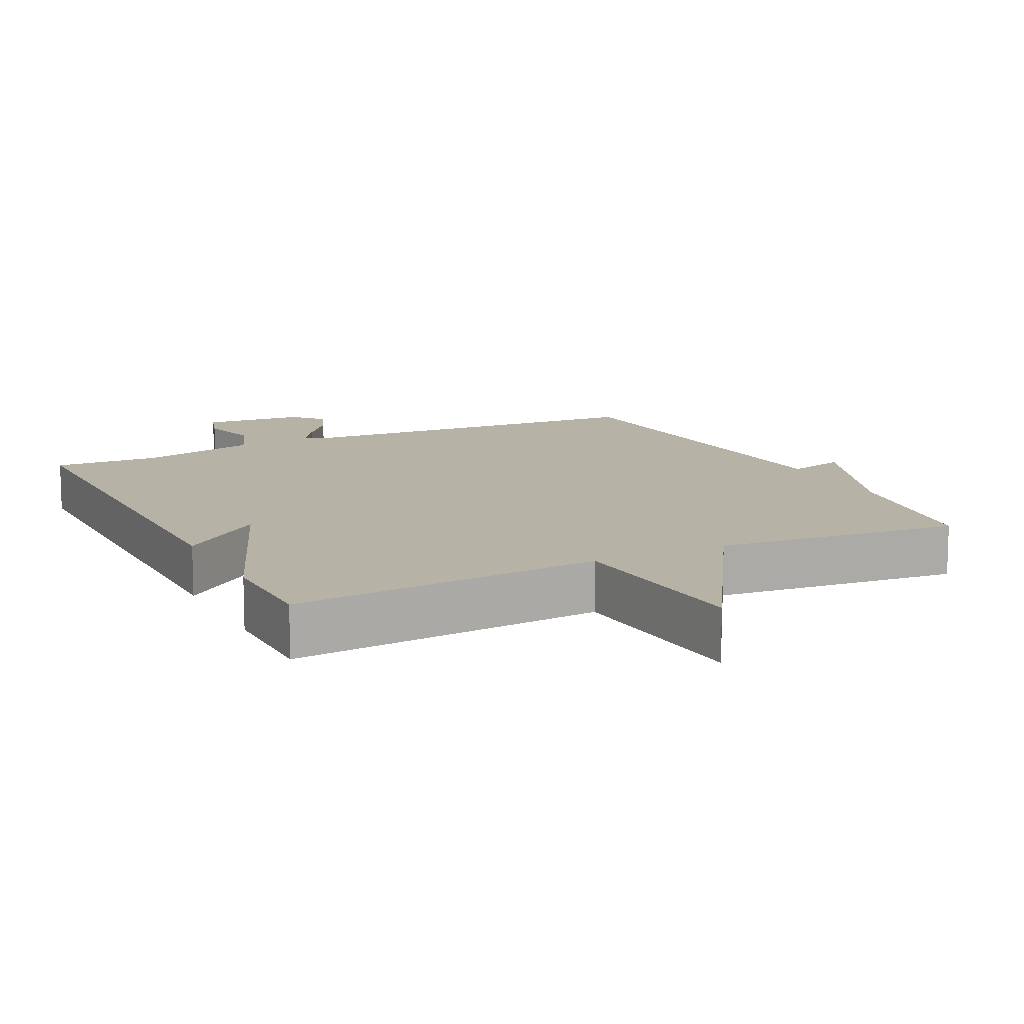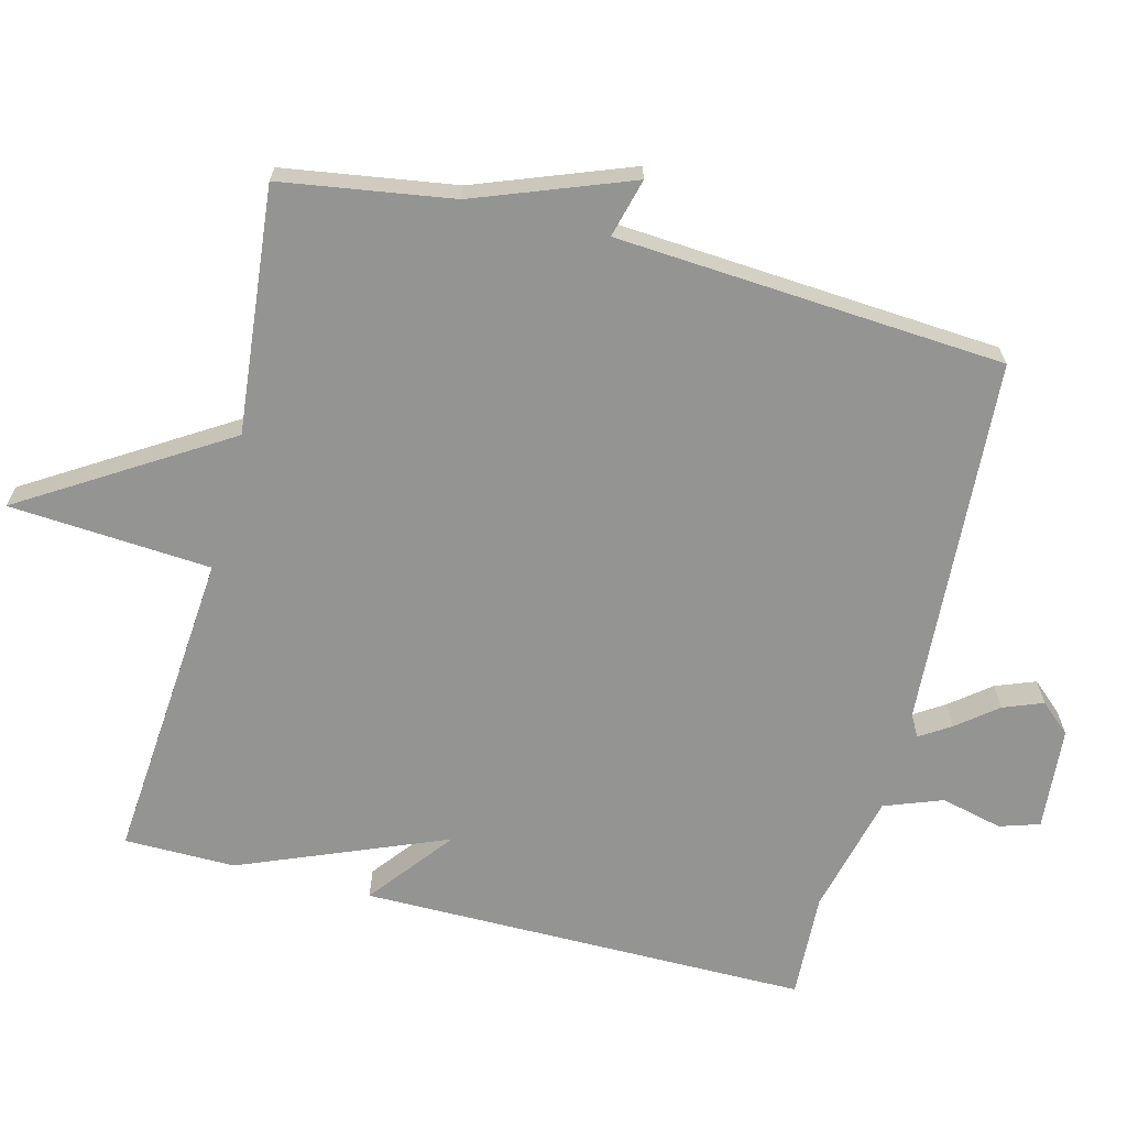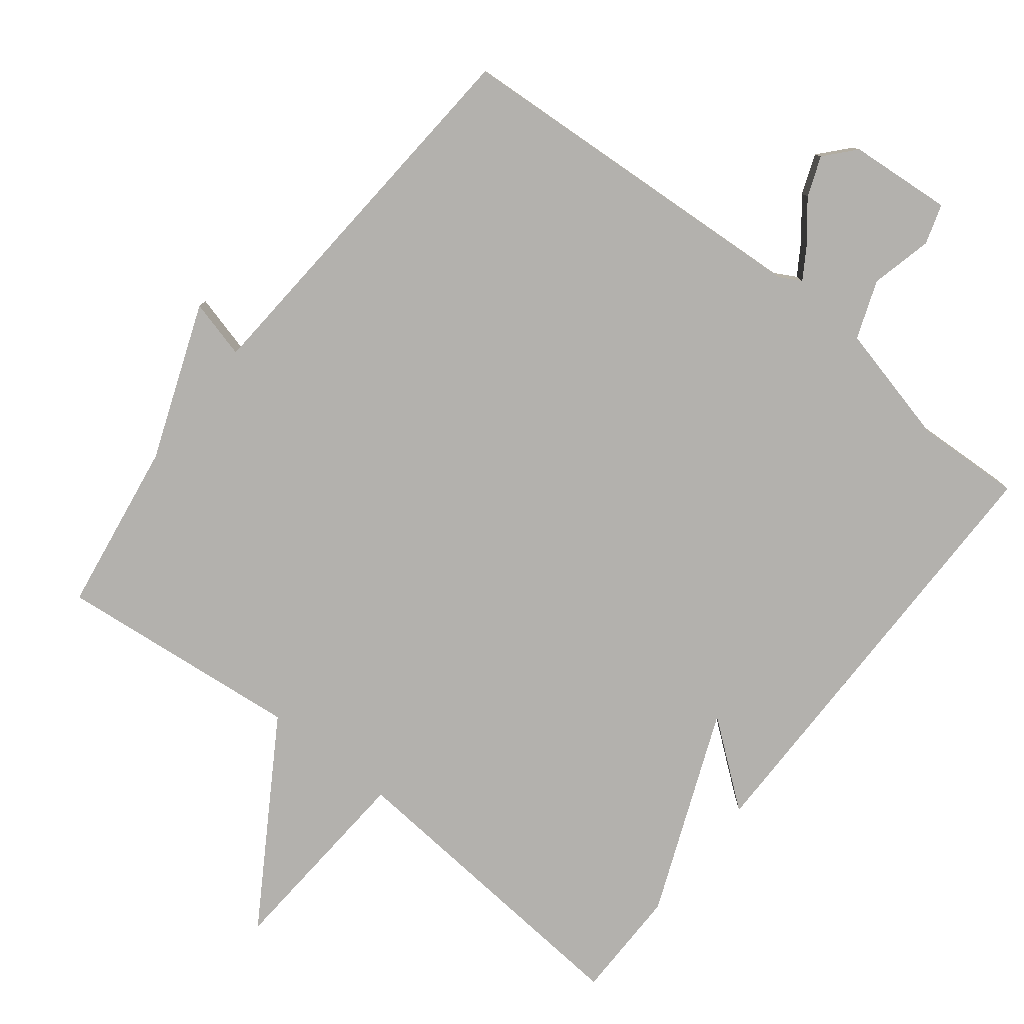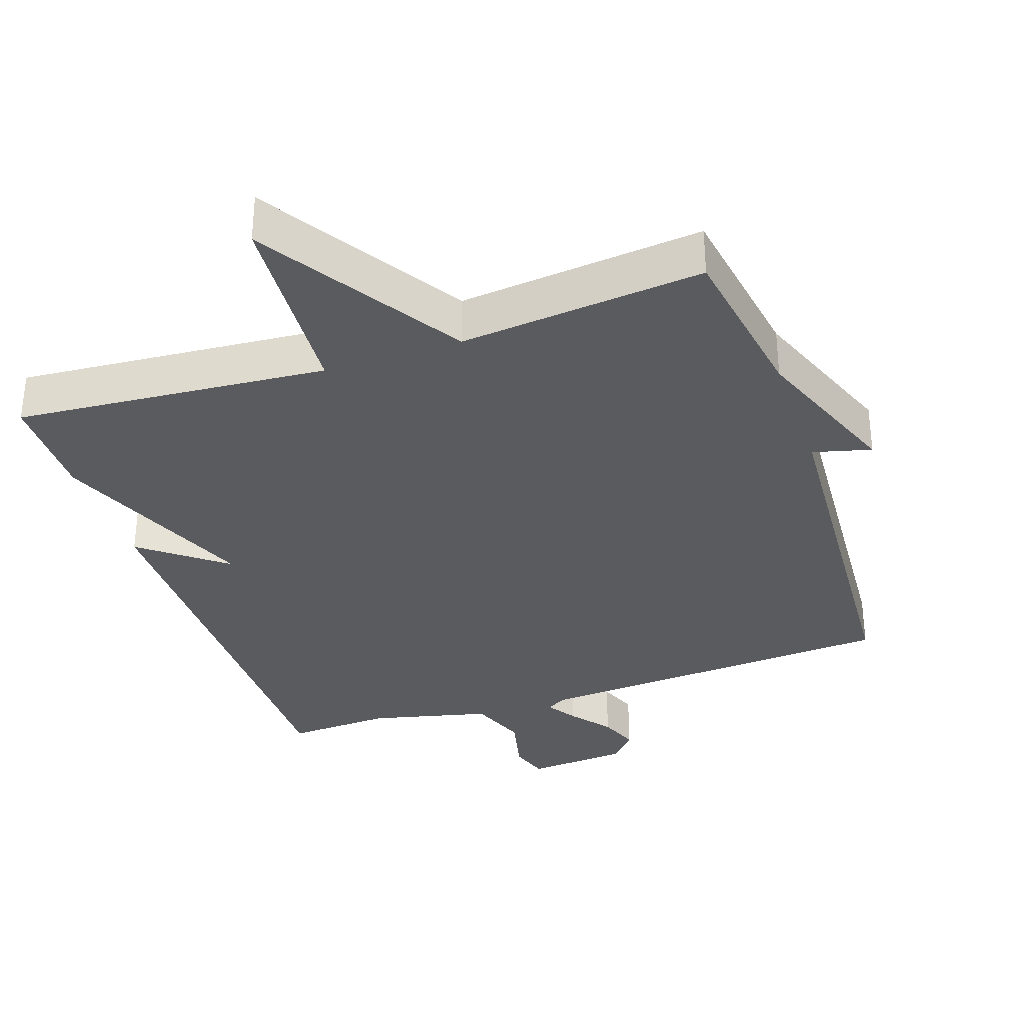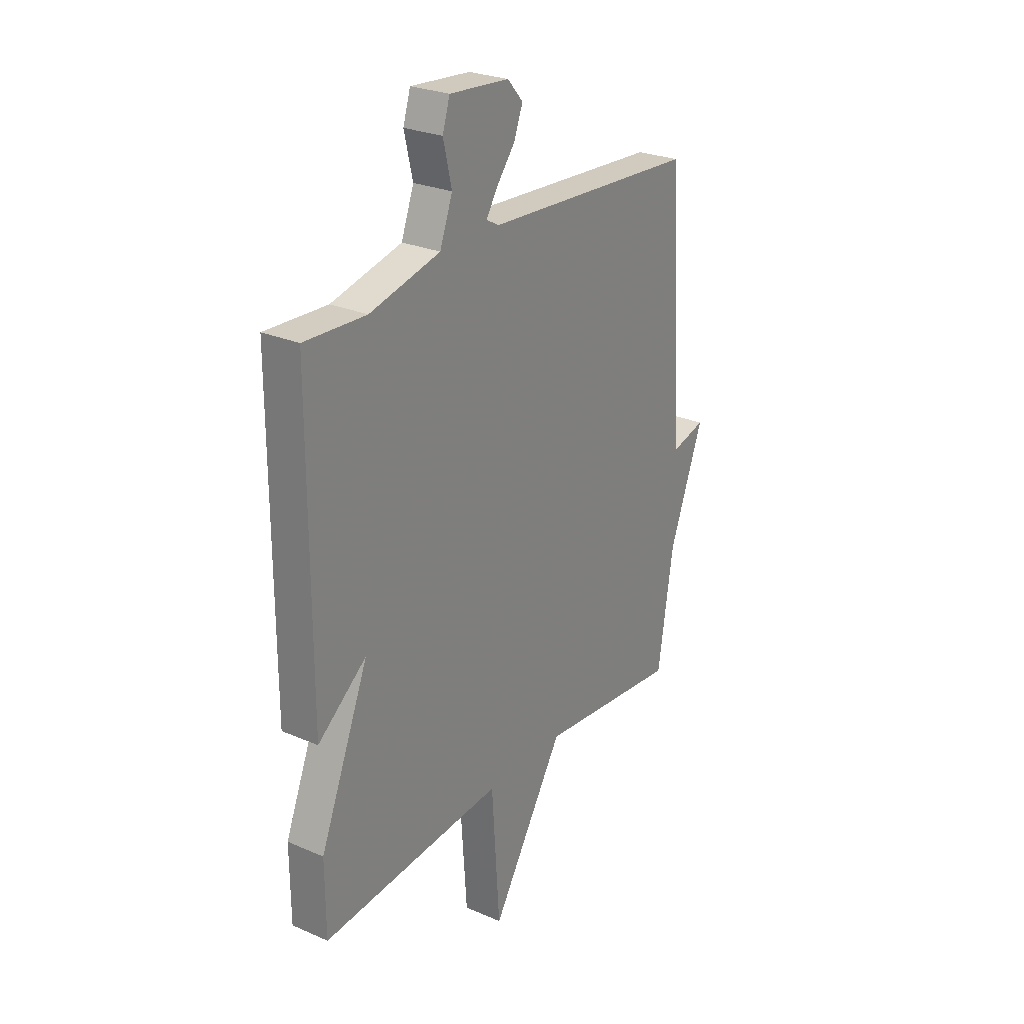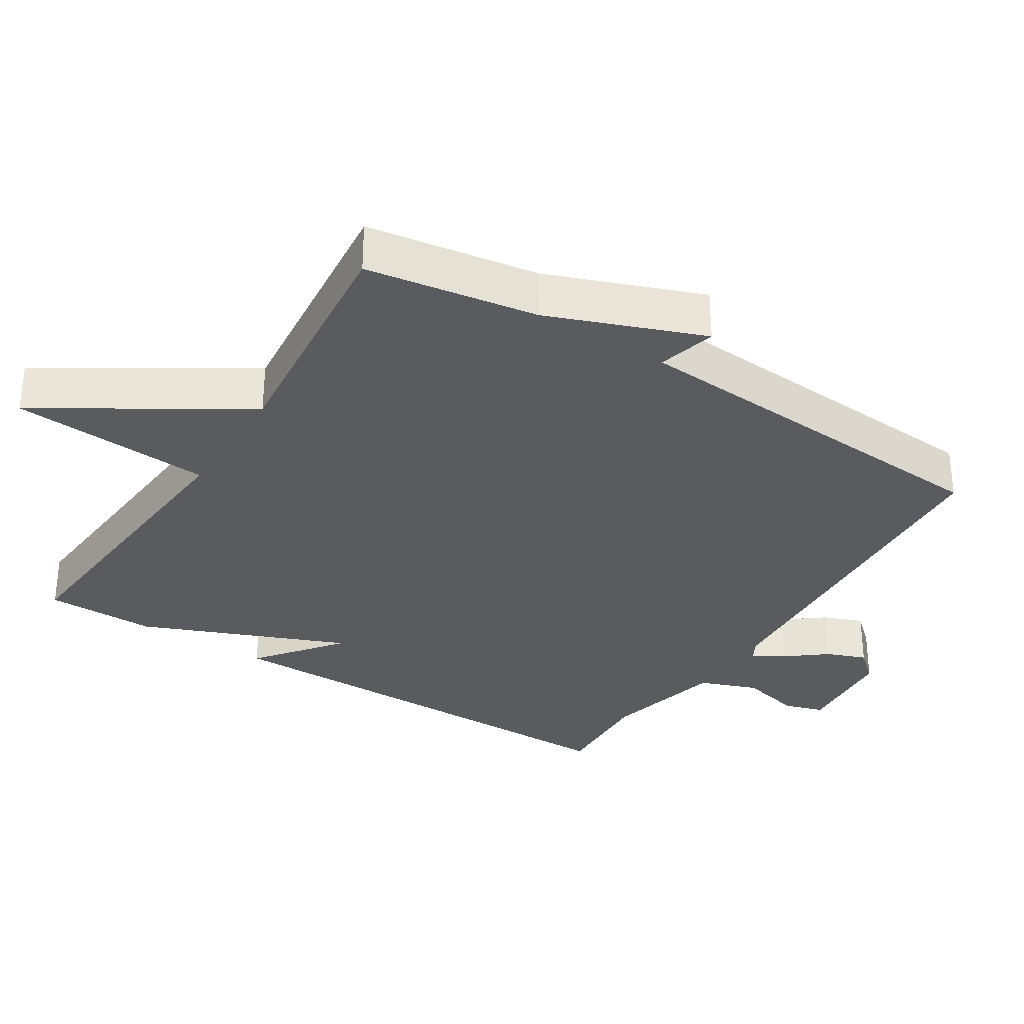
<metadata>
{"format":"obj","ext":"obj","renderer":"f3d","projection":"perspective","resolution":1024,"background":"white","views":[{"elev":12.2,"azim":153.4,"up":"+Y"},{"elev":-67.0,"azim":-104.4,"up":"+Y"},{"elev":-79.2,"azim":-38.2,"up":"+Y"},{"elev":-33.3,"azim":-161.1,"up":"+Y"},{"elev":26.4,"azim":124.3,"up":"+Z"},{"elev":-32.4,"azim":-122.2,"up":"+Y"}]}
</metadata>
<code>
v 0.5 0.07 0.5
v 0.501 0.07 -0.141
v 0.381 0.07 -0.047
v 0.501 0.07 -0.341
v 0.5 0.07 -0.5
v 0.051 0.07 -0.464
v 0.031 0.07 -0.753
v -0.149 0.07 -0.464
v -0.5 0.07 -0.5
v -0.538 0.07 -0.254
v -0.622 0.07 -0.032
v -0.538 0.07 -0.054
v -0.5 0.07 0.5
v 0.027 0.07 0.533
v 0.058 0.07 0.55
v 0.03 0.07 0.594
v -0.015 0.07 0.651
v -0.037 0.07 0.708
v 0.001 0.07 0.751
v 0.148 0.07 0.763
v 0.166 0.07 0.706
v 0.145 0.07 0.618
v 0.176 0.07 0.535
v 0.349 0.07 0.493
v 0.5 0 0.5
v 0.501 0 -0.141
v 0.381 0 -0.047
v 0.501 0 -0.341
v 0.5 0 -0.5
v 0.051 0 -0.464
v 0.031 0 -0.753
v -0.149 0 -0.464
v -0.5 0 -0.5
v -0.538 0 -0.254
v -0.622 0 -0.032
v -0.538 0 -0.054
v -0.5 0 0.5
v 0.027 0 0.533
v 0.058 0 0.55
v 0.03 0 0.594
v -0.015 0 0.651
v -0.037 0 0.708
v 0.001 0 0.751
v 0.148 0 0.763
v 0.166 0 0.706
v 0.145 0 0.618
v 0.176 0 0.535
v 0.349 0 0.493
f 20 21 22
f 19 20 22
f 18 19 22
f 17 18 22
f 16 17 22
f 15 16 22 23
f 14 15 23 24
f 12 13 14 24
f 10 11 12
f 12 24 1
f 10 12 1
f 9 10 1
f 8 9 1
f 3 4 5 6
f 1 2 3
f 1 3 6
f 8 1 6
f 6 7 8
f 46 45 44
f 46 44 43
f 46 43 42
f 46 42 41
f 46 41 40
f 47 46 40 39
f 48 47 39 38
f 48 38 37 36
f 36 35 34
f 25 48 36
f 25 36 34
f 25 34 33
f 25 33 32
f 30 29 28 27
f 27 26 25
f 30 27 25
f 30 25 32
f 32 31 30
f 1 25 26 2
f 2 26 27 3
f 3 27 28 4
f 4 28 29 5
f 5 29 30 6
f 6 30 31 7
f 7 31 32 8
f 8 32 33 9
f 9 33 34 10
f 10 34 35 11
f 11 35 36 12
f 12 36 37 13
f 13 37 38 14
f 14 38 39 15
f 15 39 40 16
f 16 40 41 17
f 17 41 42 18
f 18 42 43 19
f 19 43 44 20
f 20 44 45 21
f 21 45 46 22
f 22 46 47 23
f 23 47 48 24
f 24 48 25 1

</code>
